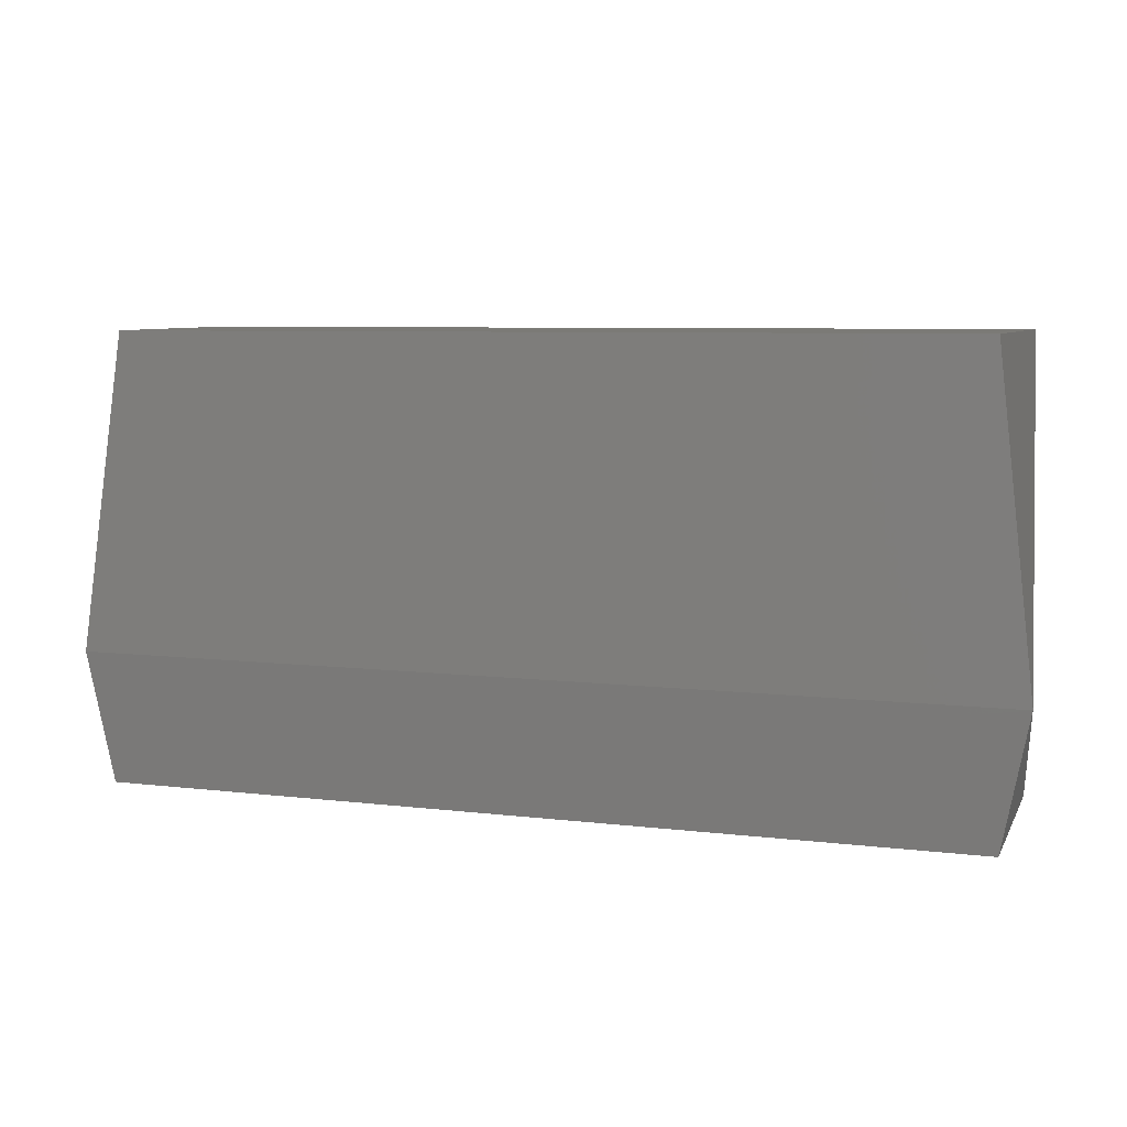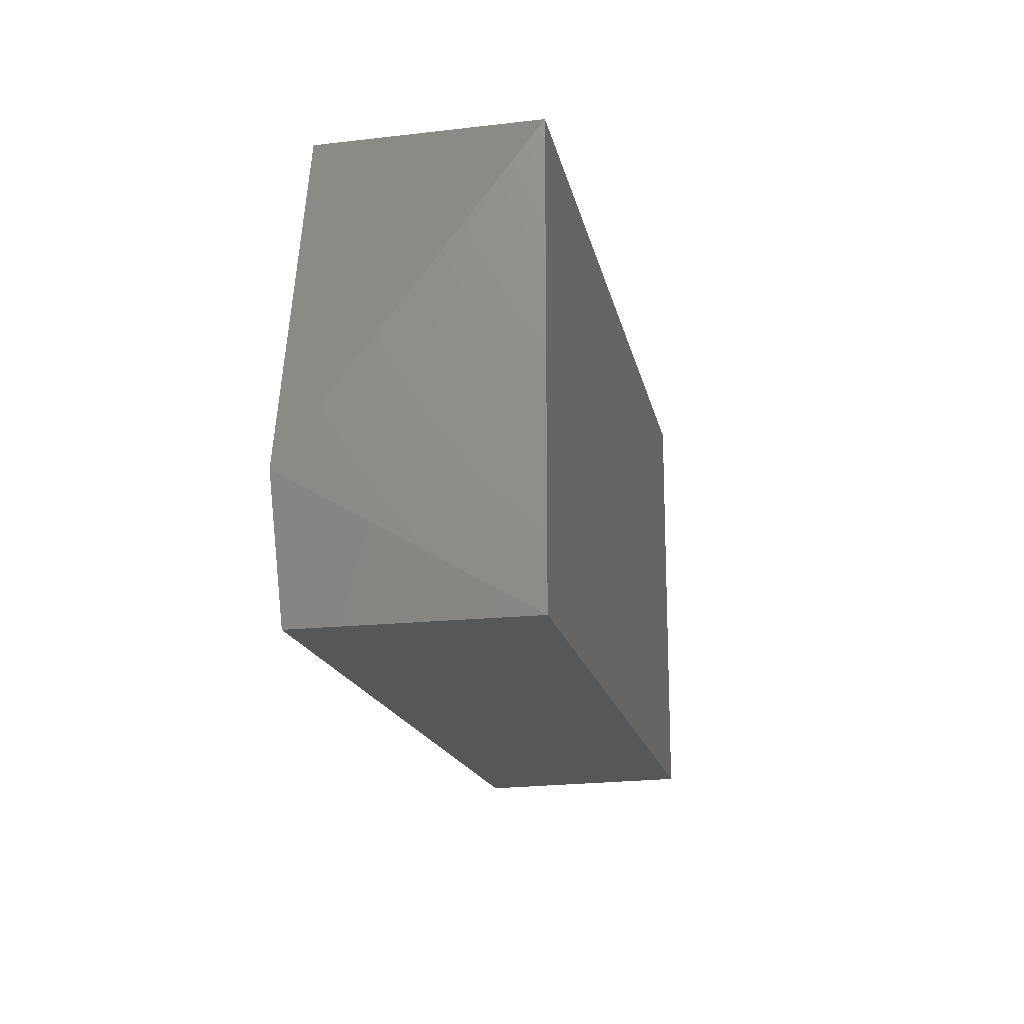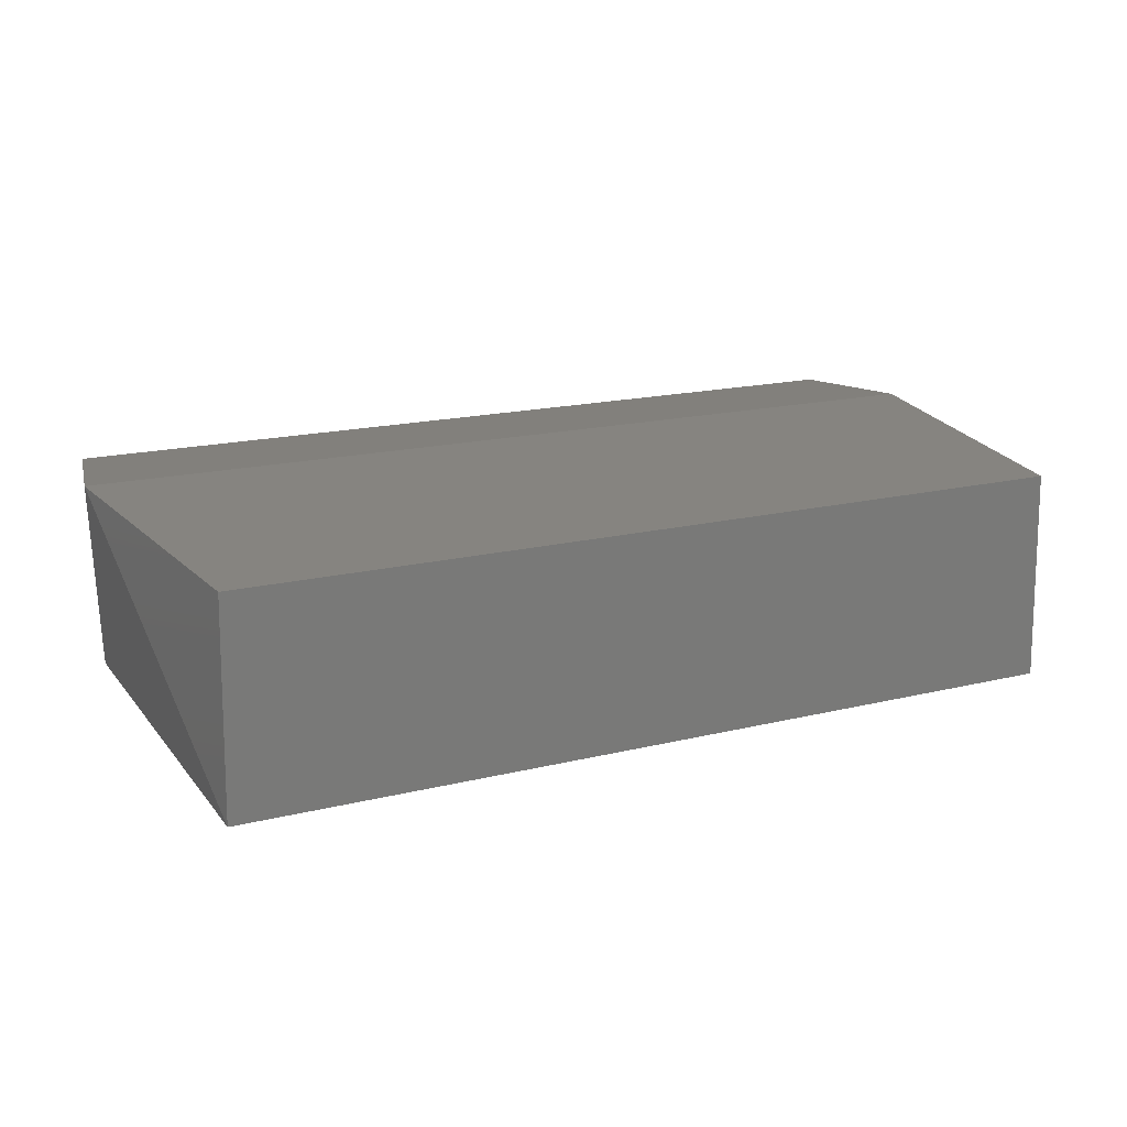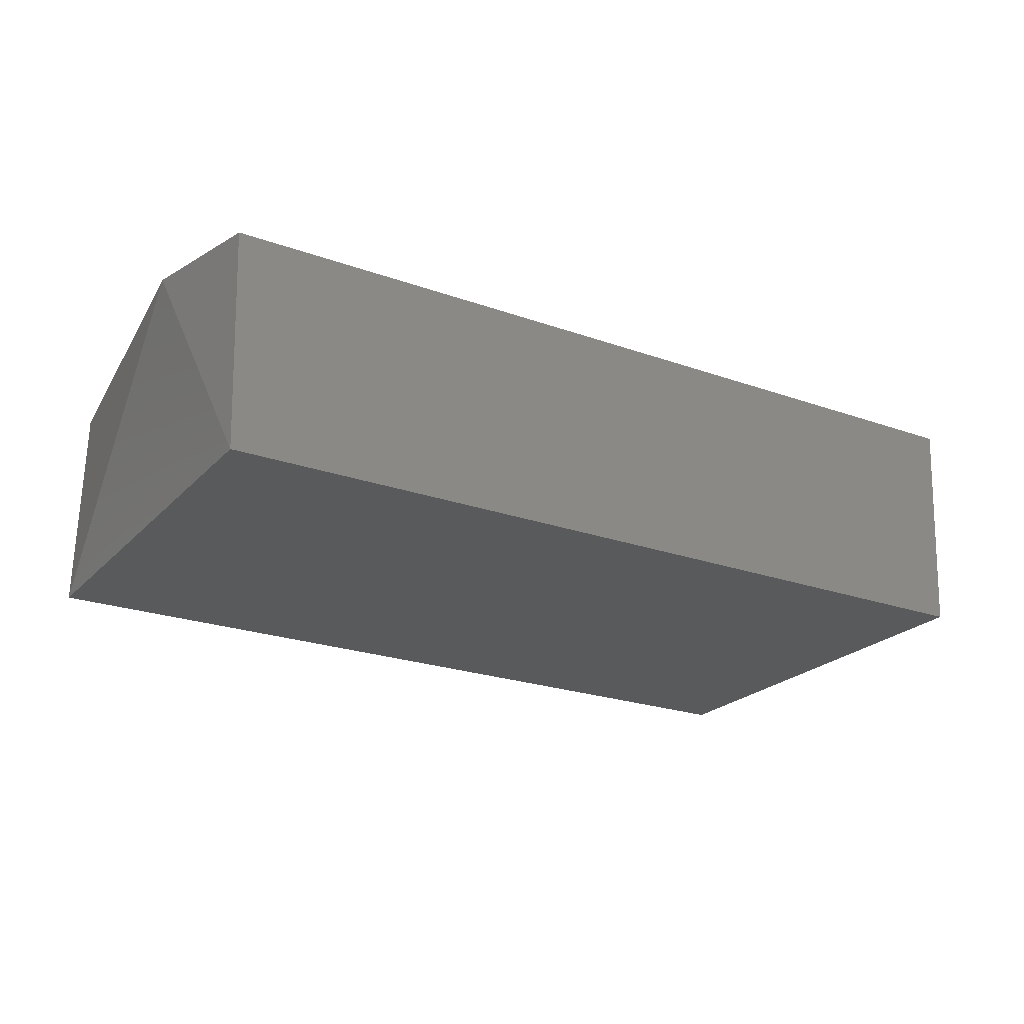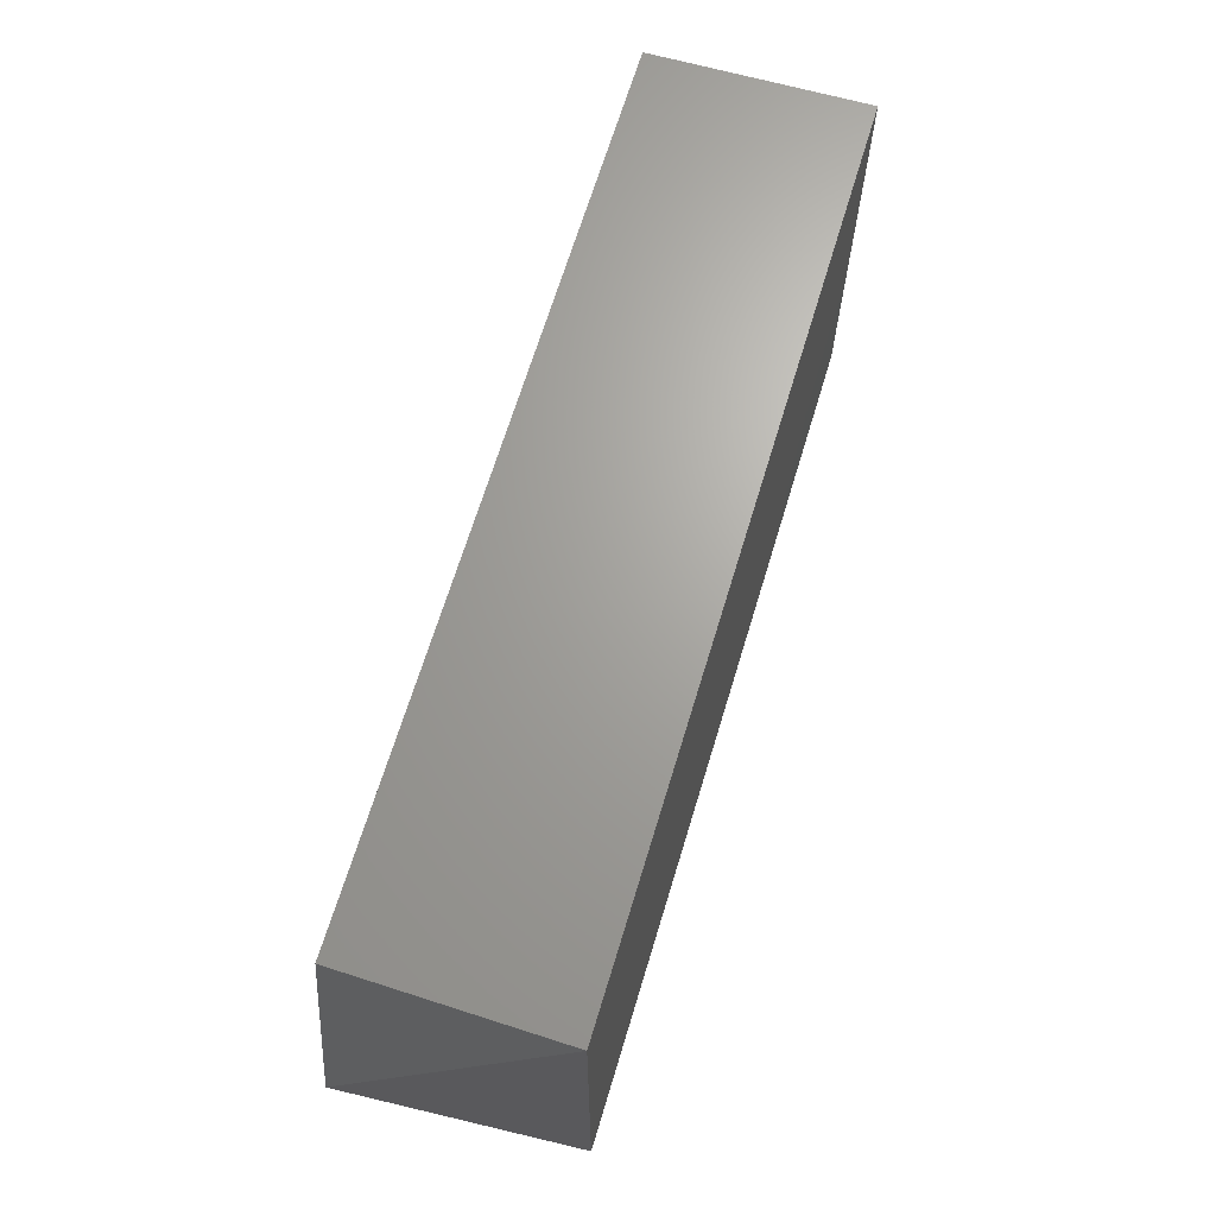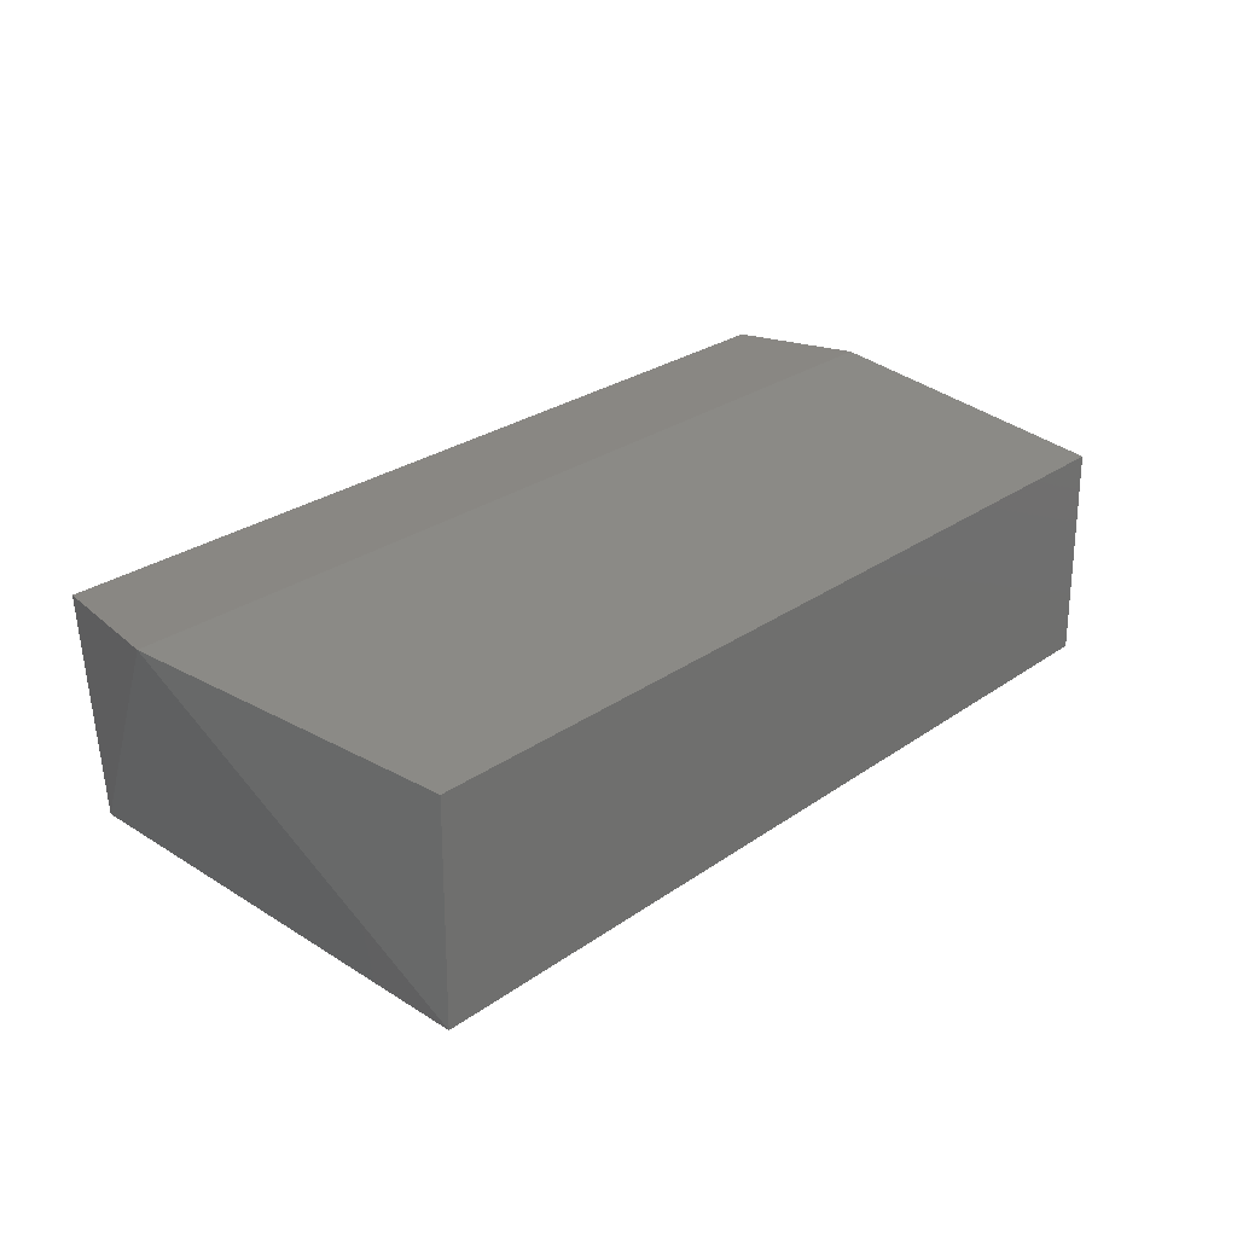
<metadata>
{"format":"stl","ext":"stl","renderer":"f3d","projection":"perspective","resolution":1024,"background":"white","views":[{"elev":6.9,"azim":19.5,"up":"+Y"},{"elev":-16.9,"azim":101.2,"up":"+Y"},{"elev":17.6,"azim":154.3,"up":"+Z"},{"elev":-23.1,"azim":-31.2,"up":"+Z"},{"elev":67.4,"azim":106.9,"up":"+Y"},{"elev":27.7,"azim":133.4,"up":"+Z"}]}
</metadata>
<code>
# stl→obj: 10 verts, 16 faces
v -0.5856 -0.01543 -0.5441
v 0.07821 -0.0154 -0.5441
v 0.07821 -0.361 -0.5441
v -0.5856 -0.361 -0.5441
v 0.1046 -0.2622 -0.3673
v -0.6113 -0.262 -0.3675
v -0.5827 -0.01695 -0.3803
v 0.07529 -0.01691 -0.3803
v -0.5913 -0.3639 -0.3726
v 0.08389 -0.3639 -0.3726
f 1 2 3
f 1 3 4
f 3 2 5
f 1 4 6
f 7 1 6
f 6 5 8
f 6 8 7
f 8 2 1
f 8 1 7
f 8 5 2
f 9 6 4
f 9 10 5
f 9 5 6
f 10 9 4
f 10 4 3
f 10 3 5

</code>
